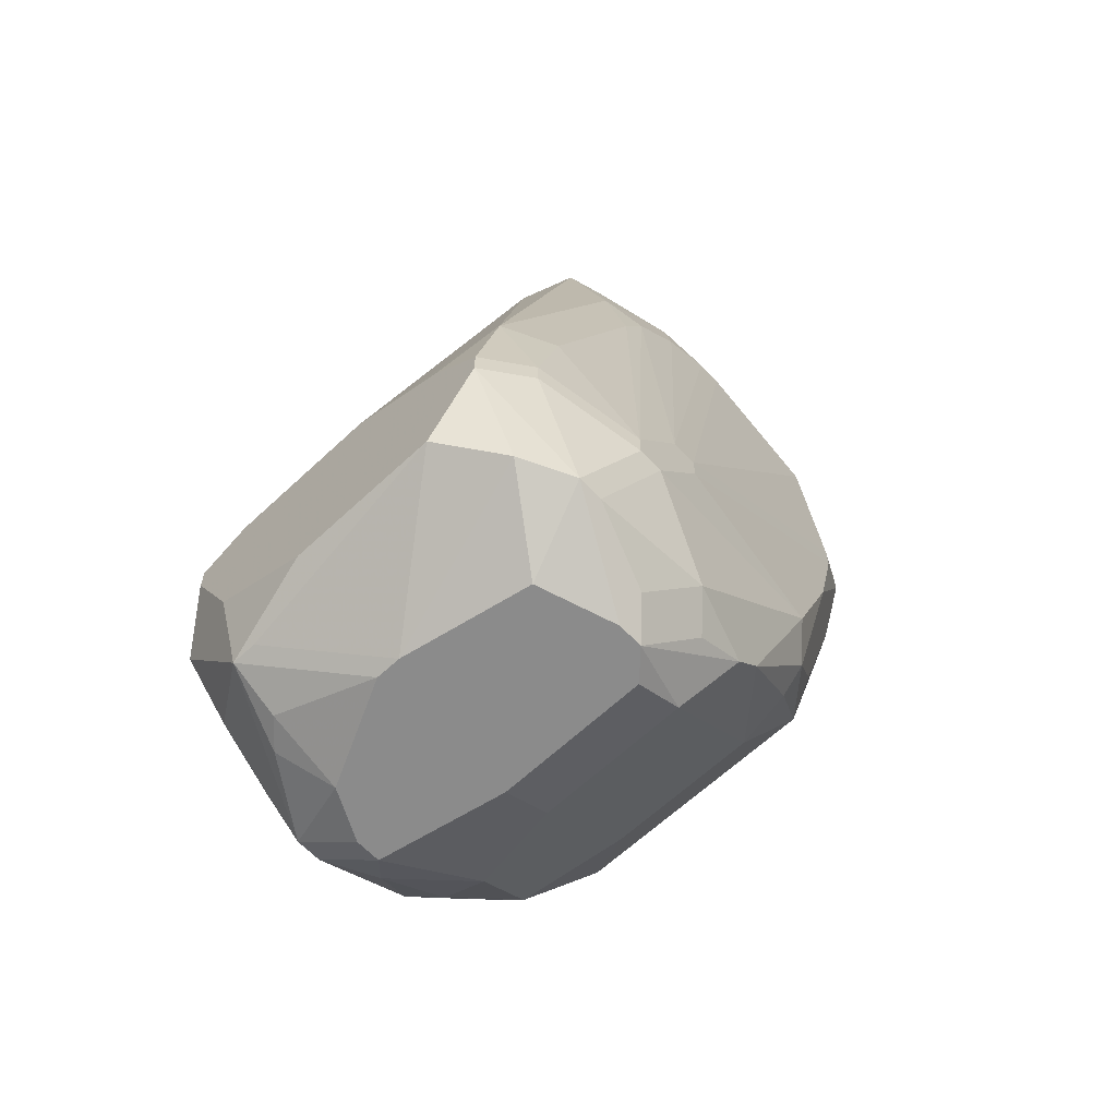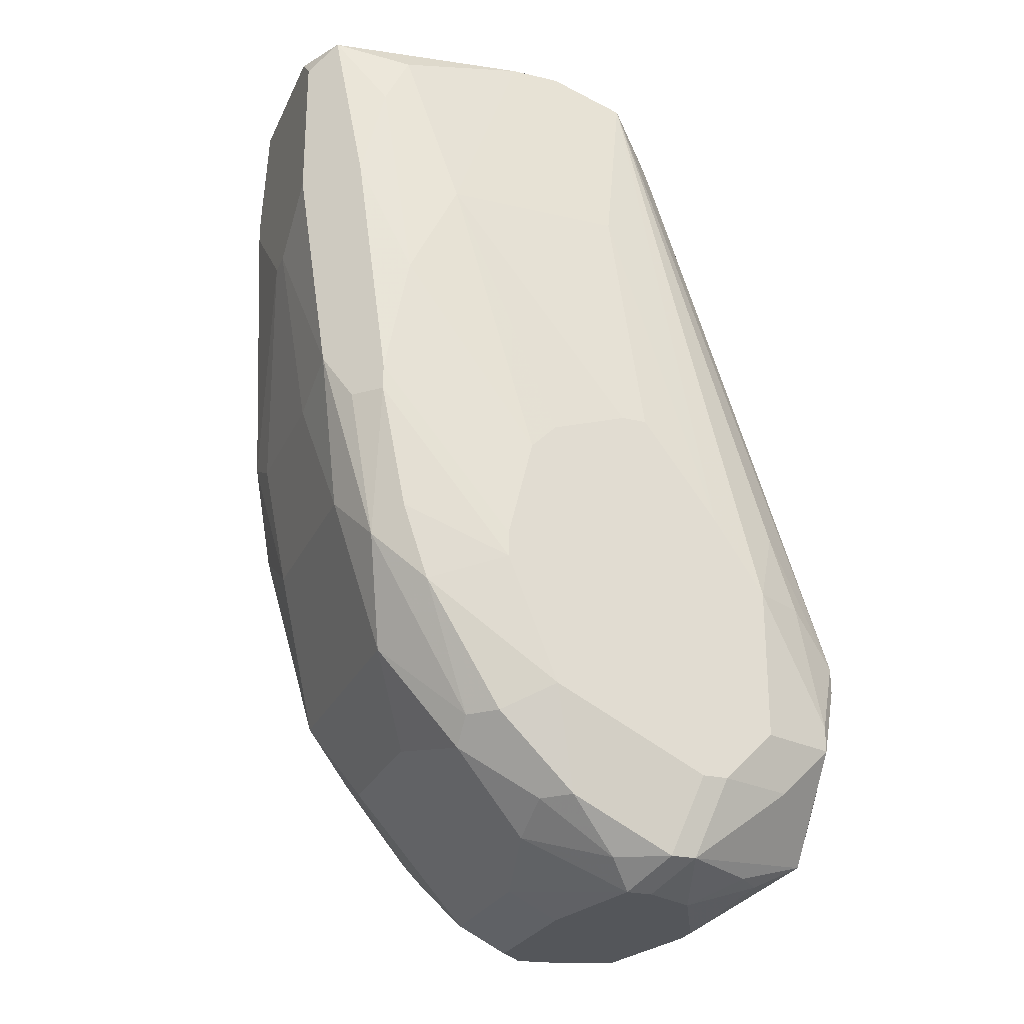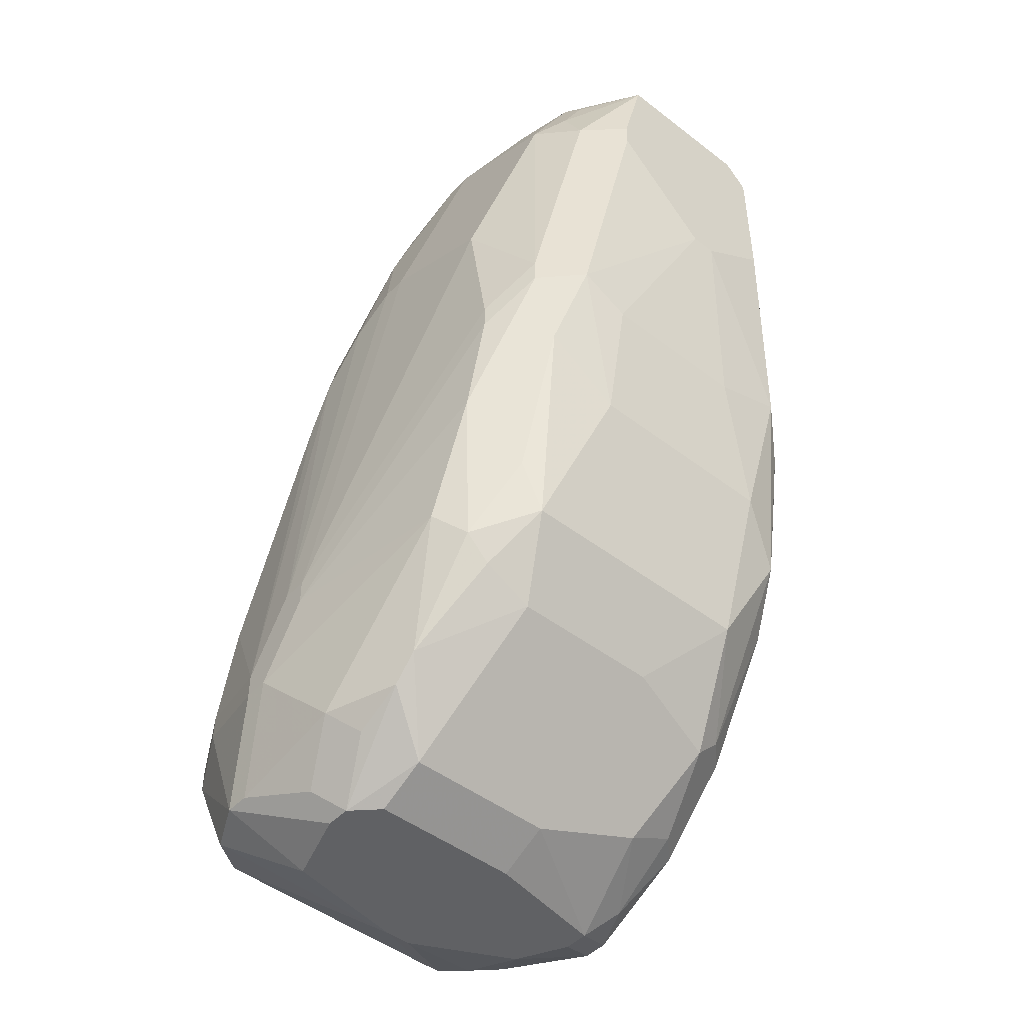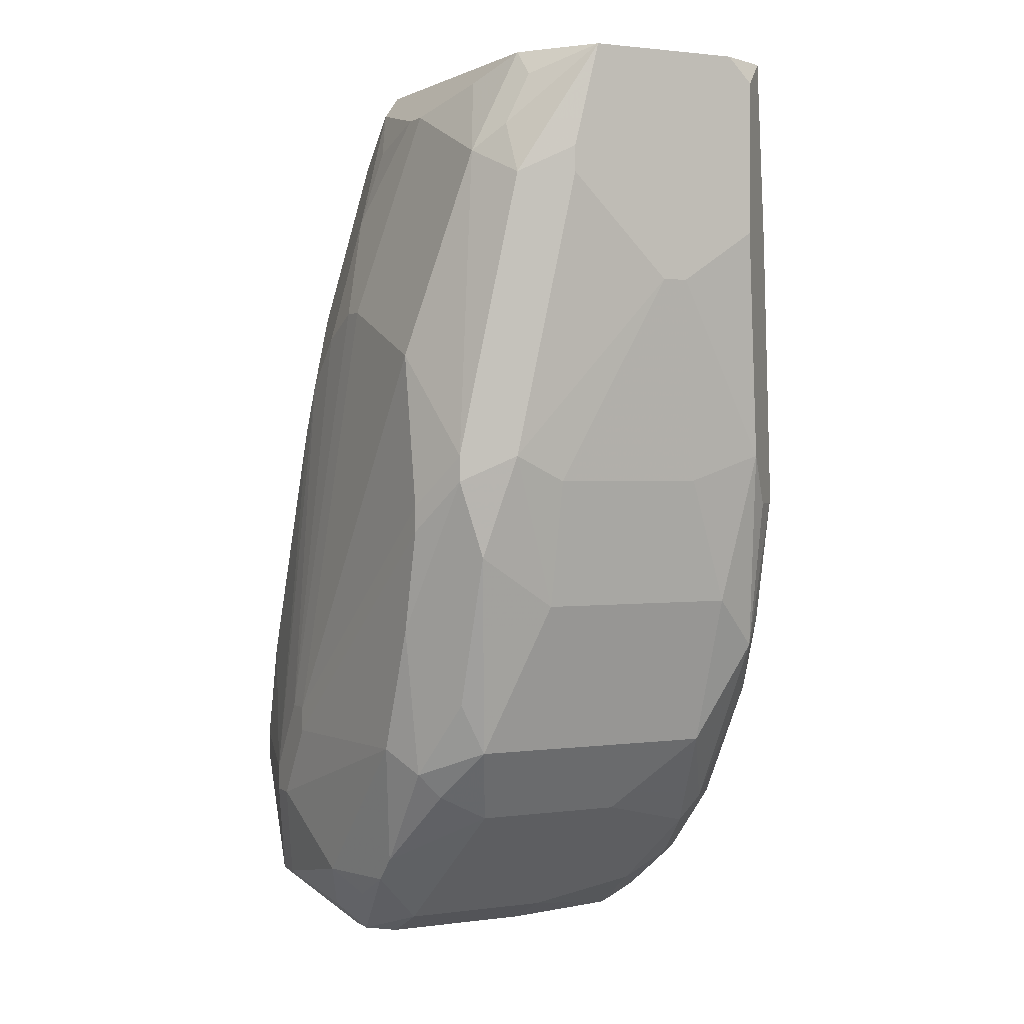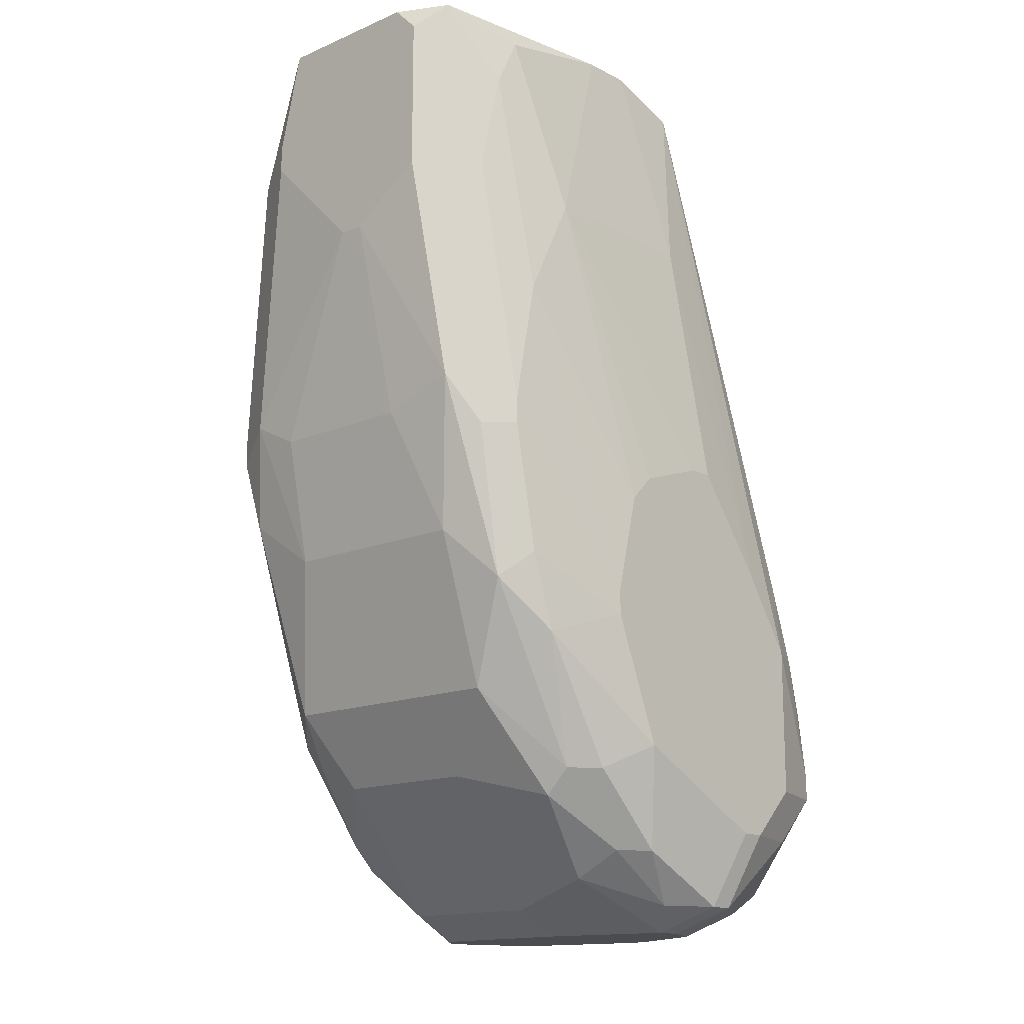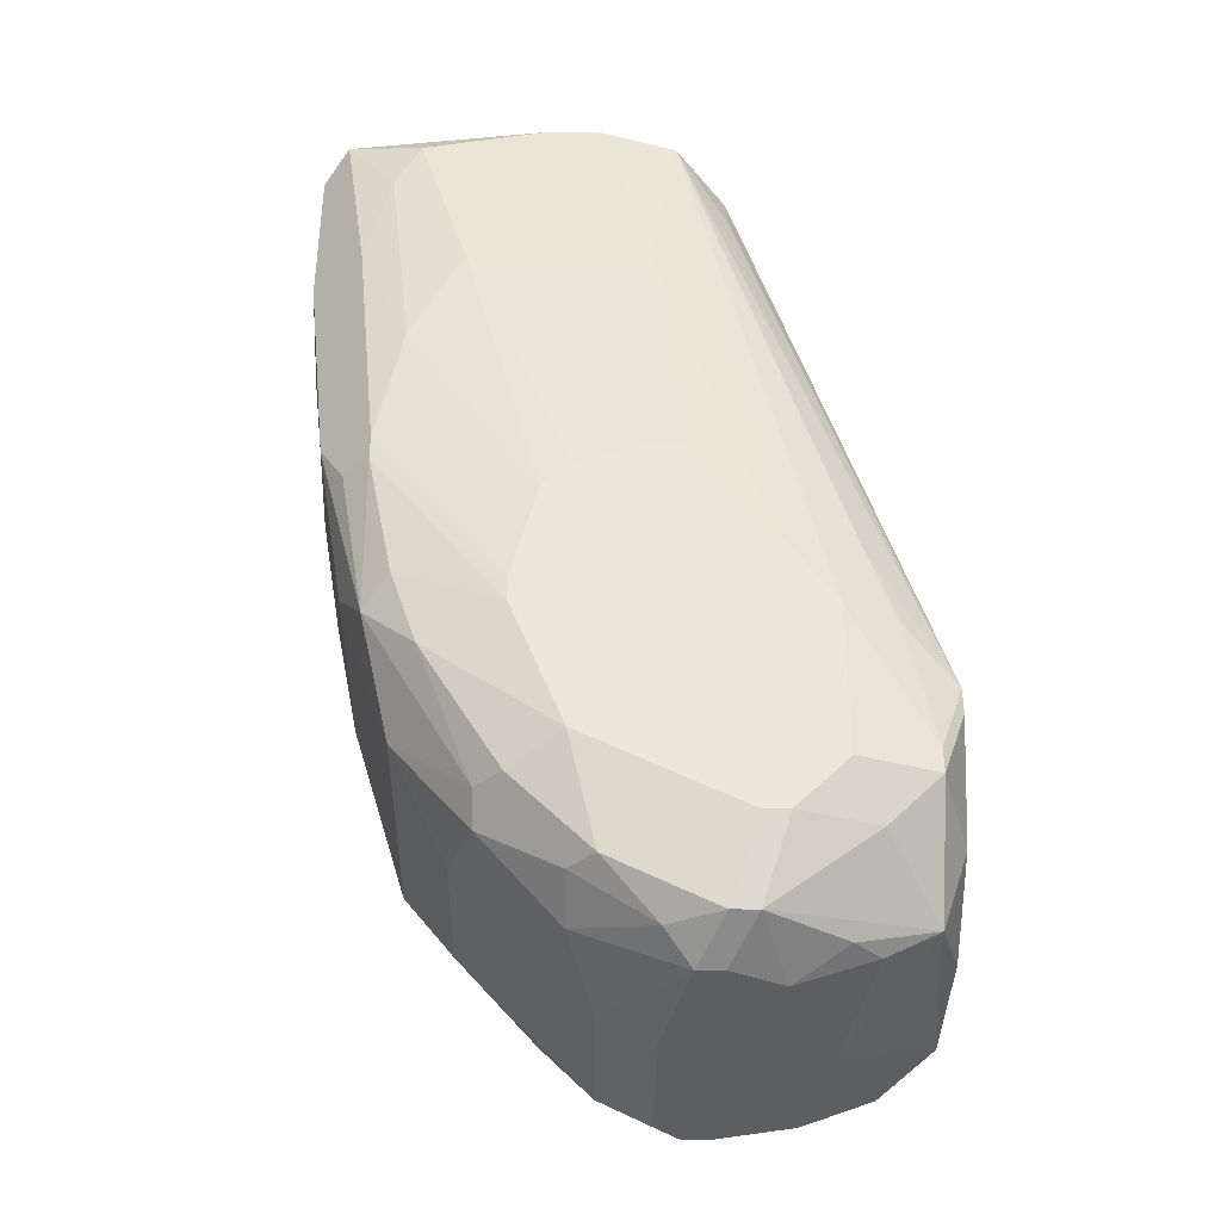
<metadata>
{"format":"obj","ext":"obj","renderer":"f3d","projection":"perspective","resolution":1024,"background":"white","views":[{"elev":-63.9,"azim":133.3,"up":"+Z"},{"elev":-25.6,"azim":-20.5,"up":"+Z"},{"elev":-47.0,"azim":-131.0,"up":"+Z"},{"elev":1.6,"azim":-116.5,"up":"+Z"},{"elev":-15.0,"azim":-47.7,"up":"+Z"},{"elev":-37.4,"azim":-0.7,"up":"+Z"}]}
</metadata>
<code>
v -0.035 -0.009095 -0.1637
v 0.01516 0.01708 -0.2138
v 0.01516 0.01708 -0.216
v 0.01516 0.01271 -0.2095
v 0.01516 0.01271 -0.2225
v 0.01516 0.003991 -0.2051
v 0.01516 -0.000371 -0.2225
v 0.01516 -0.004733 -0.2204
v 0.01516 -0.009095 -0.2051
v 0.01516 -0.009095 -0.2182
v 0.01516 -0.01346 -0.2073
v 0.01516 -0.01346 -0.2095
v -0.035 -0.009095 -0.1506
v 0.01298 0.01708 -0.2029
v 0.01298 -0.006914 -0.2247
v 0.01298 -0.009095 -0.2247
v 0.01298 -0.01564 -0.2138
v 0.01298 -0.01564 -0.216
v 0.0108 0.01926 -0.2116
v 0.0108 0.01926 -0.2138
v 0.0108 0.01708 -0.2247
v 0.0108 -0.01564 -0.2029
v 0.008615 0.01926 -0.2029
v 0.008615 -0.009095 -0.2269
v 0.008615 -0.01564 -0.1964
v 0.008615 -0.01564 -0.2204
v 0.004253 0.01926 -0.2247
v 0.006434 0.01926 -0.2247
v -0.035 -0.006914 -0.1484
v 0.006434 0.00181 -0.2291
v 0.006434 -0.000371 -0.2291
v 0.006434 -0.01128 -0.2269
v 0.006434 -0.01782 -0.2029
v 0.006434 -0.01782 -0.216
v 0.004253 0.01271 -0.2291
v 0.002072 0.02144 -0.2138
v -0.0001089 0.02144 -0.216
v 0.002072 0.02144 -0.216
v 0.002072 0.008353 -0.1571
v 0.002072 -0.006914 -0.1571
v -0.035 -0.002552 -0.168
v 0.002072 -0.009095 -0.2291
v 0.002072 -0.01782 -0.1964
v -0.035 -0.000371 -0.168
v 0.002072 -0.01782 -0.2204
v -0.0001089 -0.01782 -0.2204
v -0.0001089 0.01926 -0.1811
v -0.0001089 0.01708 -0.1702
v -0.00229 0.01708 -0.2269
v -0.0001089 0.01271 -0.1549
v -0.0001089 0.01053 -0.1528
v -0.0001089 0.00181 -0.1484
v -0.0001089 -0.000371 -0.1484
v -0.0001089 -0.009095 -0.1528
v -0.0001089 -0.01128 -0.1571
v -0.0001089 -0.01564 -0.2269
v -0.00229 -0.01564 -0.2269
v -0.004471 0.02144 -0.2073
v -0.00229 0.02144 -0.2073
v -0.004471 0.02144 -0.2095
v -0.00229 0.01926 -0.1767
v -0.004471 0.0149 -0.2291
v -0.00229 0.0149 -0.2291
v -0.00229 0.01053 -0.1484
v -0.00229 -0.01128 -0.2291
v -0.004471 -0.01128 -0.2291
v -0.006652 0.01926 -0.2225
v -0.004471 0.01271 -0.1506
v -0.006652 0.01271 -0.2291
v -0.006652 -0.000371 -0.2291
v -0.004471 -0.009095 -0.1484
v -0.004471 -0.01346 -0.1506
v -0.006652 -0.01346 -0.2269
v -0.004471 -0.01782 -0.1876
v -0.006652 -0.01782 -0.1876
v -0.006652 0.01926 -0.1724
v -0.008833 0.01708 -0.2247
v -0.006652 -0.01564 -0.1658
v -0.008833 0.01708 -0.1615
v -0.008833 0.0149 -0.1549
v -0.01101 0.01271 -0.2269
v -0.01101 -0.000371 -0.2269
v -0.01101 -0.01564 -0.2225
v -0.01319 0.01926 -0.1702
v -0.01101 0.01926 -0.1702
v -0.01319 0.01708 -0.2225
v -0.01319 -0.009095 -0.2247
v -0.01101 -0.01346 -0.1484
v -0.01319 -0.01346 -0.2225
v -0.01319 -0.01782 -0.1898
v -0.01319 -0.01782 -0.2138
v -0.01538 0.01708 -0.2204
v -0.01538 -0.01346 -0.1484
v -0.01538 -0.01782 -0.192
v -0.01756 0.0149 -0.1528
v -0.01538 0.0149 -0.1528
v -0.01756 0.01053 -0.2204
v -0.01756 -0.01564 -0.216
v -0.01756 -0.01782 -0.2007
v -0.01756 -0.01782 -0.2029
v -0.01974 0.01926 -0.2095
v -0.01974 -0.01128 -0.2182
v -0.01974 -0.01346 -0.216
v -0.035 0.006172 -0.1484
v -0.02192 0.01708 -0.2116
v -0.02192 0.0149 -0.2138
v -0.02192 0.01053 -0.216
v -0.035 0.008353 -0.1593
v -0.02192 -0.002552 -0.216
v -0.02192 -0.01564 -0.1658
v -0.0241 0.01926 -0.1746
v -0.035 0.008353 -0.1571
v -0.03282 -0.01128 -0.1833
v -0.0241 0.01926 -0.1986
v -0.0241 0.01271 -0.1506
v -0.0241 -0.01564 -0.2051
v -0.02628 0.01926 -0.1876
v -0.02628 0.01926 -0.1898
v -0.02628 0.0149 -0.2051
v -0.02628 0.01271 -0.2095
v -0.02628 -0.009095 -0.2095
v -0.02628 -0.01346 -0.1506
v -0.02628 -0.01564 -0.1746
v -0.02628 -0.01564 -0.1986
v -0.02846 0.0149 -0.1571
v -0.02846 0.0149 -0.1986
v -0.02846 0.01053 -0.1484
v -0.02846 -0.01346 -0.1549
v -0.02846 -0.01346 -0.2007
v -0.02846 -0.01564 -0.1855
v -0.02846 -0.01564 -0.1876
v -0.03064 0.01708 -0.1833
v -0.03064 0.01708 -0.1855
v -0.03064 0.0149 -0.192
v -0.03064 0.01271 -0.1549
v -0.03064 0.01053 -0.1506
v -0.03064 0.008353 -0.1964
v -0.03064 -0.009095 -0.1964
v -0.03064 -0.01346 -0.1637
v -0.03064 -0.01346 -0.1876
v -0.03282 -0.01128 -0.1484
v -0.03282 0.01271 -0.1593
v -0.03282 0.01271 -0.1833
v -0.03282 0.008353 -0.1855
v -0.03282 -0.004733 -0.1855
f 53 71 54
f 38 20 28
f 19 23 14
f 2 19 14
f 25 33 22
f 40 53 54
f 52 39 51
f 52 51 64
f 134 143 133
f 134 133 126
f 134 126 120
f 134 120 137
f 134 137 143
f 144 143 137
f 50 64 51
f 50 51 39
f 50 39 14
f 47 14 23
f 114 105 126
f 114 126 133
f 6 14 39
f 6 39 52
f 63 28 35
f 26 56 16
f 103 116 129
f 103 129 121
f 124 129 116
f 138 129 113
f 138 137 120
f 138 120 121
f 138 121 129
f 119 120 126
f 119 126 105
f 119 105 120
f 106 120 105
f 72 33 25
f 72 54 71
f 72 71 88
f 13 1 113
f 13 113 141
f 13 141 29
f 44 108 143
f 44 143 144
f 112 104 142
f 112 142 143
f 112 143 108
f 135 125 142
f 135 142 104
f 135 127 125
f 115 125 127
f 115 127 95
f 115 95 125
f 132 125 111
f 132 133 143
f 132 143 142
f 132 142 125
f 68 64 50
f 68 50 79
f 48 47 61
f 48 79 50
f 48 50 14
f 48 14 47
f 36 47 23
f 36 23 19
f 36 19 20
f 36 20 38
f 36 61 47
f 101 114 60
f 101 60 37
f 101 37 67
f 101 105 114
f 4 2 14
f 4 14 6
f 107 109 121
f 107 121 120
f 107 120 106
f 107 97 109
f 24 42 31
f 24 31 16
f 65 42 56
f 65 56 57
f 65 57 66
f 21 30 35
f 21 35 28
f 10 16 8
f 9 6 52
f 9 52 53
f 9 53 40
f 11 9 40
f 11 40 54
f 11 72 25
f 11 25 22
f 18 26 16
f 18 16 10
f 18 10 12
f 45 46 57
f 45 57 56
f 45 56 26
f 45 26 18
f 45 18 34
f 91 83 57
f 91 57 46
f 98 83 91
f 98 91 116
f 98 116 103
f 73 57 83
f 73 83 89
f 73 89 87
f 73 87 66
f 73 66 57
f 131 129 124
f 145 138 113
f 145 144 137
f 145 137 138
f 93 122 110
f 93 88 71
f 93 71 53
f 93 53 52
f 93 52 64
f 93 64 127
f 93 127 104
f 93 104 29
f 93 29 141
f 93 141 122
f 128 122 141
f 128 141 139
f 128 139 123
f 128 123 110
f 128 110 122
f 41 44 144
f 41 144 145
f 41 145 113
f 41 113 1
f 41 1 13
f 41 13 29
f 41 29 104
f 41 104 112
f 41 112 108
f 41 108 44
f 136 135 104
f 136 104 127
f 136 127 135
f 118 60 114
f 118 114 133
f 76 85 79
f 76 79 48
f 76 48 61
f 84 58 111
f 84 111 125
f 84 125 95
f 84 95 79
f 84 79 85
f 96 79 95
f 96 95 127
f 96 127 64
f 96 64 68
f 62 67 49
f 62 63 35
f 62 35 30
f 62 30 31
f 62 31 42
f 62 42 65
f 62 65 66
f 62 66 70
f 62 70 69
f 81 86 62
f 81 62 69
f 81 87 97
f 81 97 107
f 92 86 81
f 92 81 107
f 92 107 106
f 92 106 105
f 92 105 101
f 92 101 67
f 92 67 86
f 82 70 66
f 82 66 87
f 82 87 81
f 82 81 69
f 82 69 70
f 102 103 121
f 102 121 109
f 102 109 97
f 102 97 87
f 102 87 89
f 102 89 83
f 102 83 98
f 102 98 103
f 27 49 67
f 27 67 37
f 27 37 38
f 27 38 28
f 27 28 63
f 27 63 62
f 27 62 49
f 32 24 16
f 32 16 56
f 32 56 42
f 32 42 24
f 5 30 21
f 55 11 54
f 55 54 72
f 55 72 11
f 17 18 12
f 17 12 11
f 17 11 22
f 17 22 33
f 17 33 34
f 17 34 18
f 130 99 123
f 130 123 139
f 130 139 141
f 130 141 113
f 130 113 131
f 140 131 113
f 140 113 129
f 140 129 131
f 78 72 88
f 78 88 93
f 78 93 110
f 78 110 75
f 78 75 74
f 117 118 133
f 117 133 132
f 117 132 111
f 117 111 58
f 117 58 60
f 117 60 118
f 59 76 61
f 59 61 36
f 59 36 38
f 59 38 37
f 59 37 60
f 59 60 58
f 59 58 84
f 59 84 85
f 59 85 76
f 80 96 68
f 80 68 79
f 80 79 96
f 77 62 86
f 77 86 67
f 77 67 62
f 3 5 21
f 3 21 28
f 3 28 20
f 3 20 19
f 3 19 2
f 7 5 3
f 7 3 2
f 7 2 4
f 7 4 6
f 7 6 9
f 7 9 11
f 7 11 12
f 7 12 10
f 7 10 8
f 7 8 16
f 15 5 7
f 15 7 16
f 15 16 31
f 15 31 30
f 15 30 5
f 94 110 123
f 94 123 99
f 100 99 130
f 100 130 131
f 100 131 124
f 100 124 116
f 100 116 91
f 43 78 74
f 43 33 72
f 43 72 78
f 90 94 99
f 90 99 100
f 90 100 91
f 90 91 46
f 90 46 45
f 90 45 34
f 90 34 33
f 90 33 43
f 90 43 74
f 90 74 75
f 90 75 110
f 90 110 94

</code>
